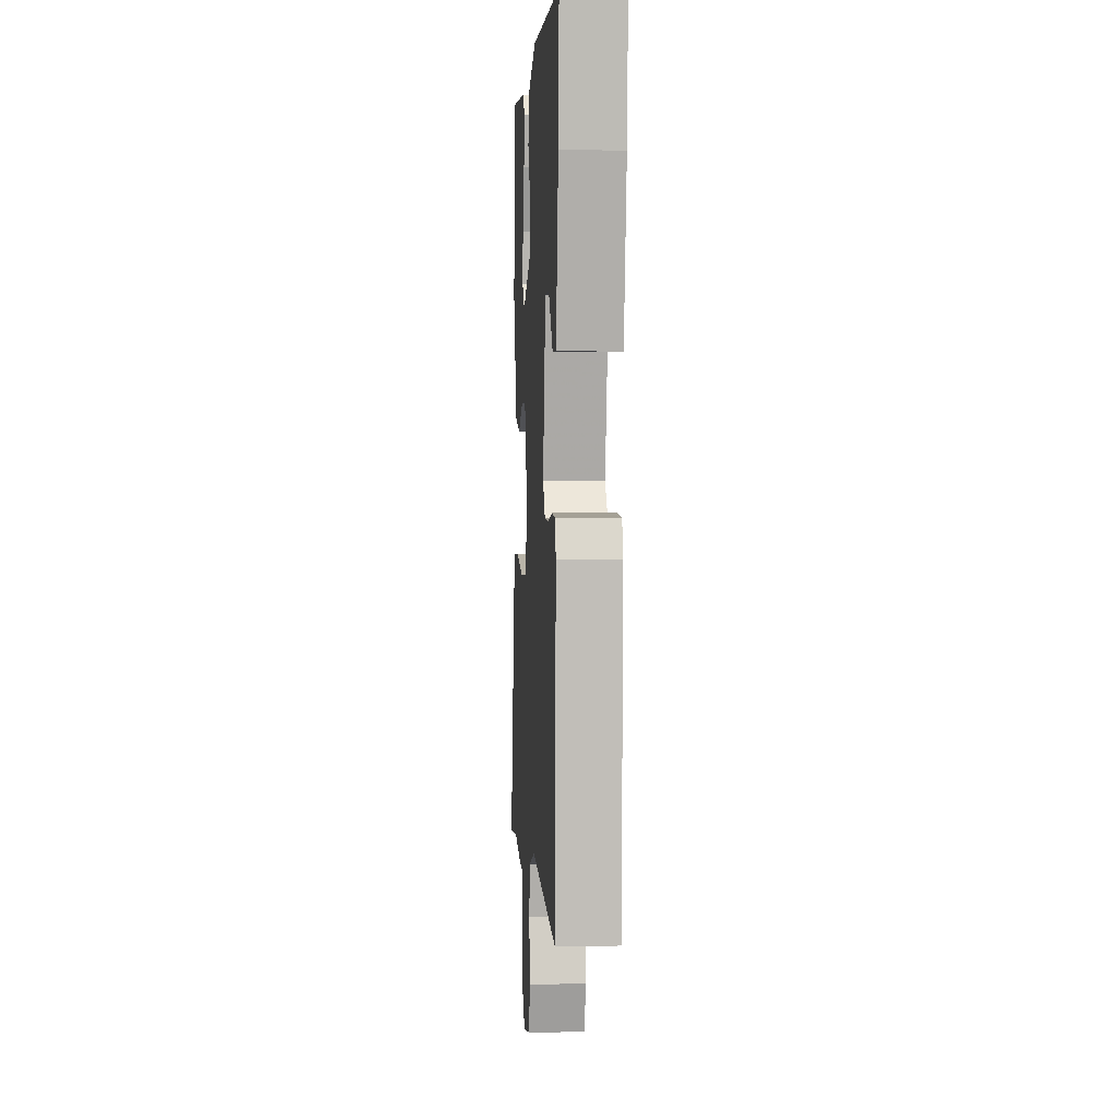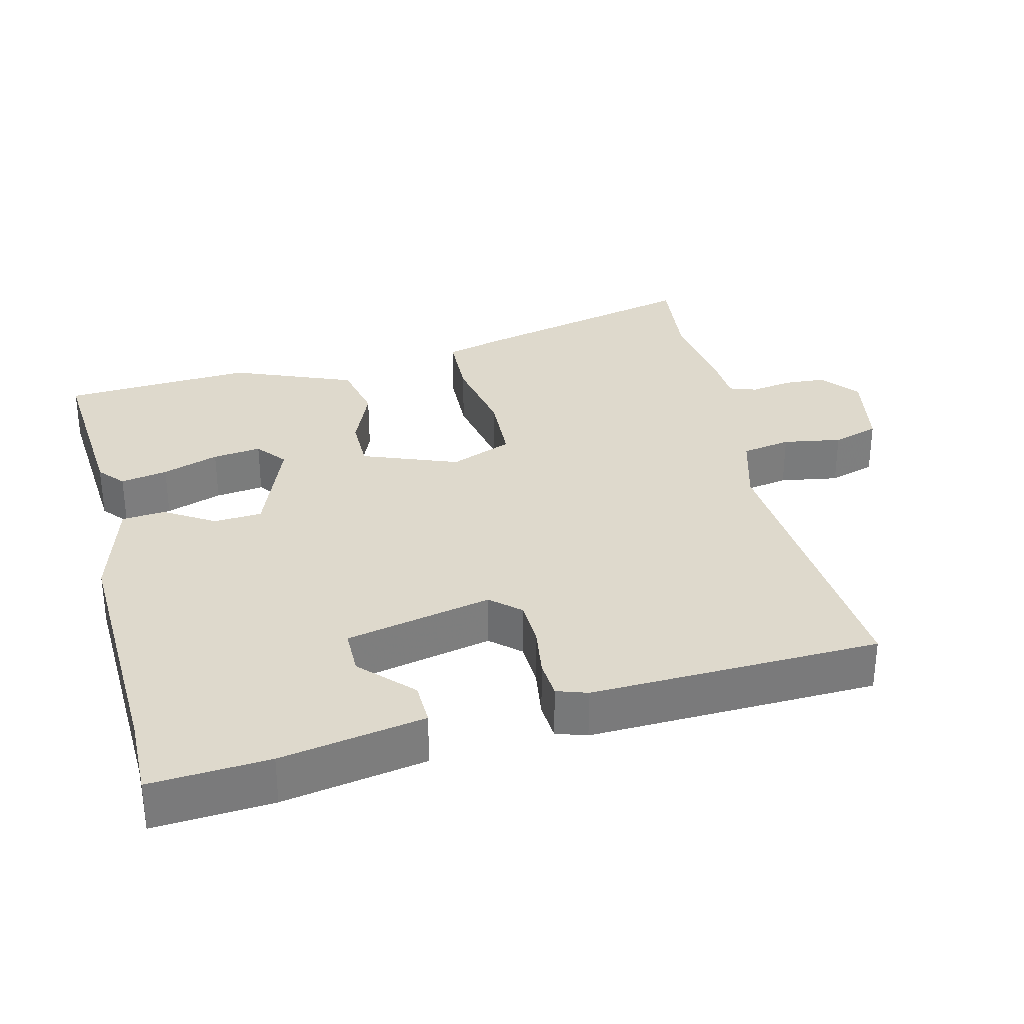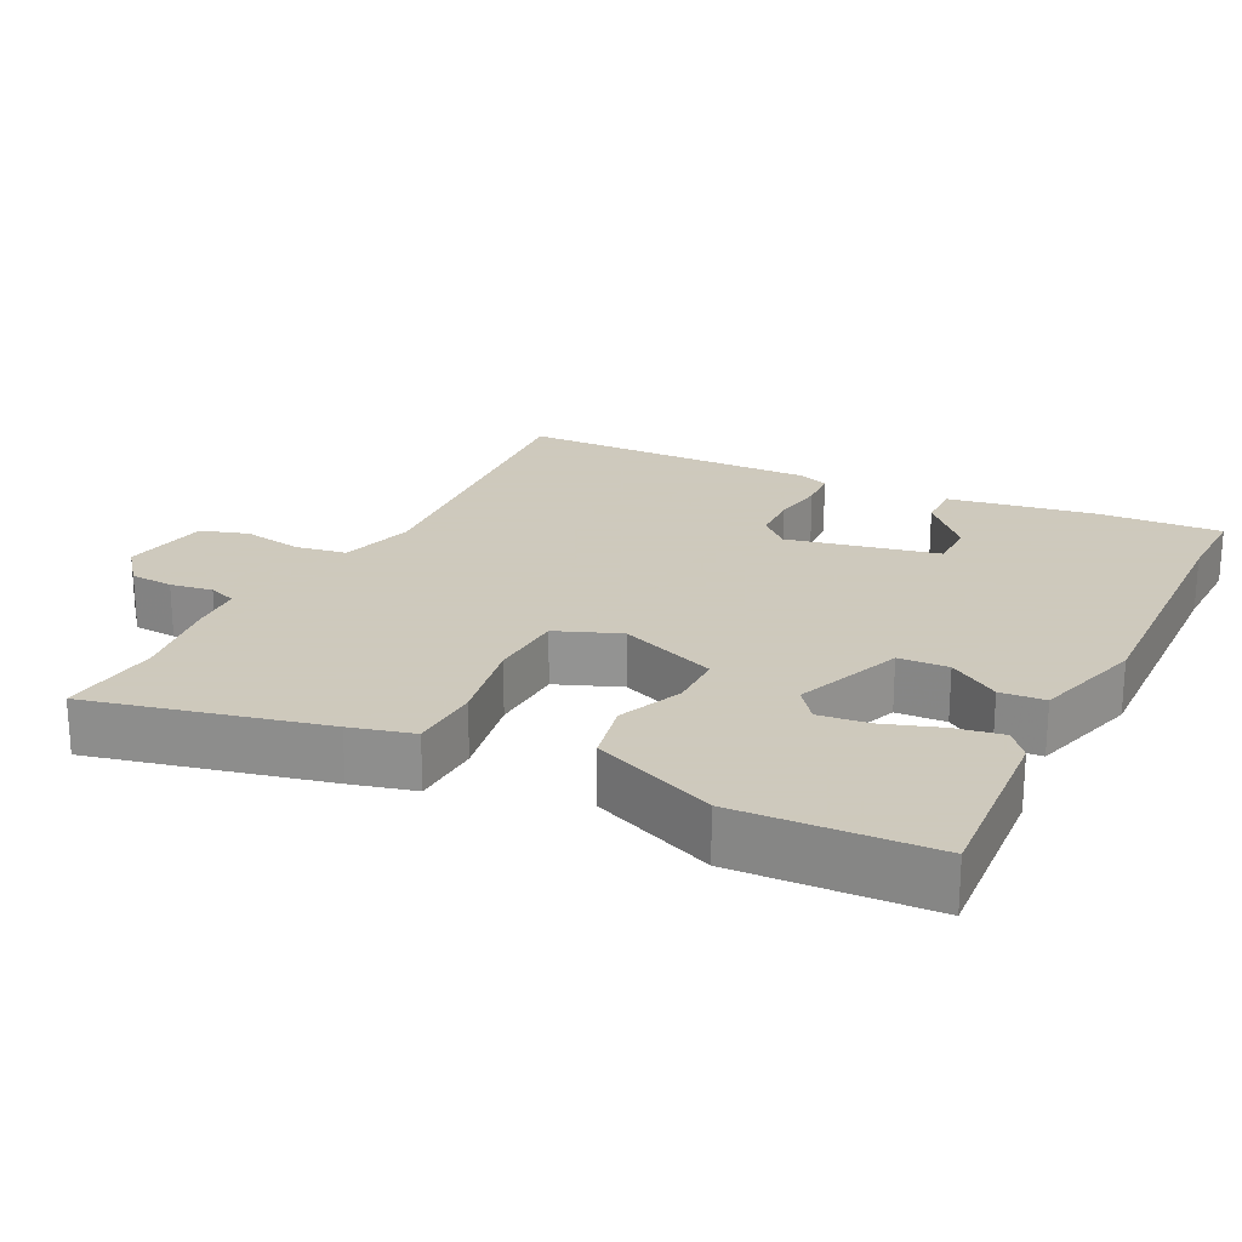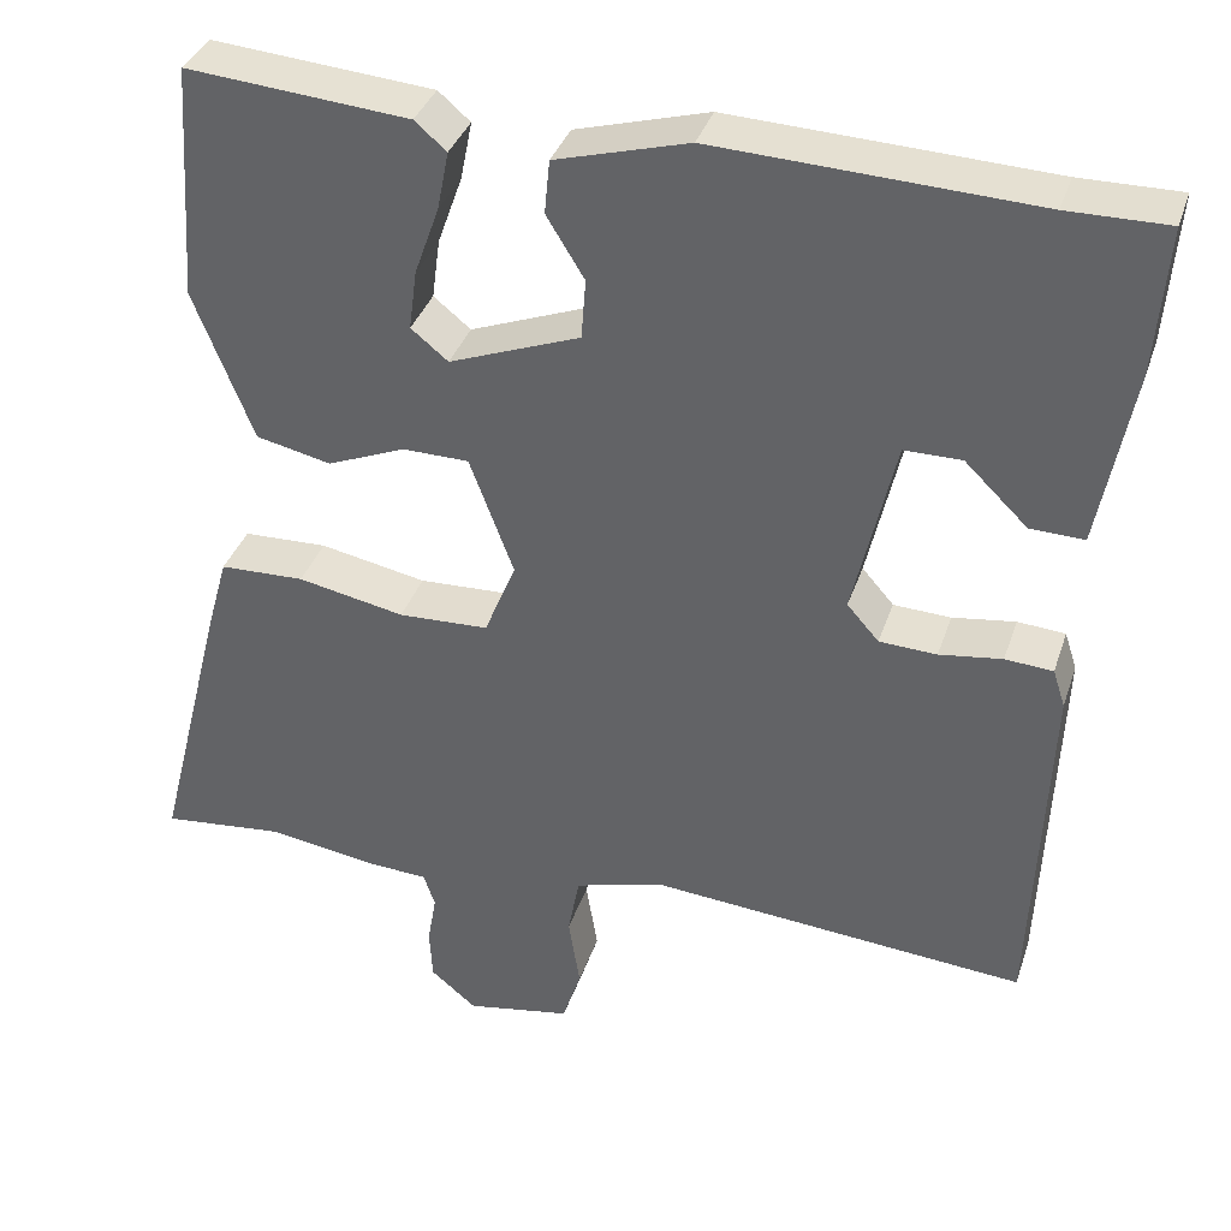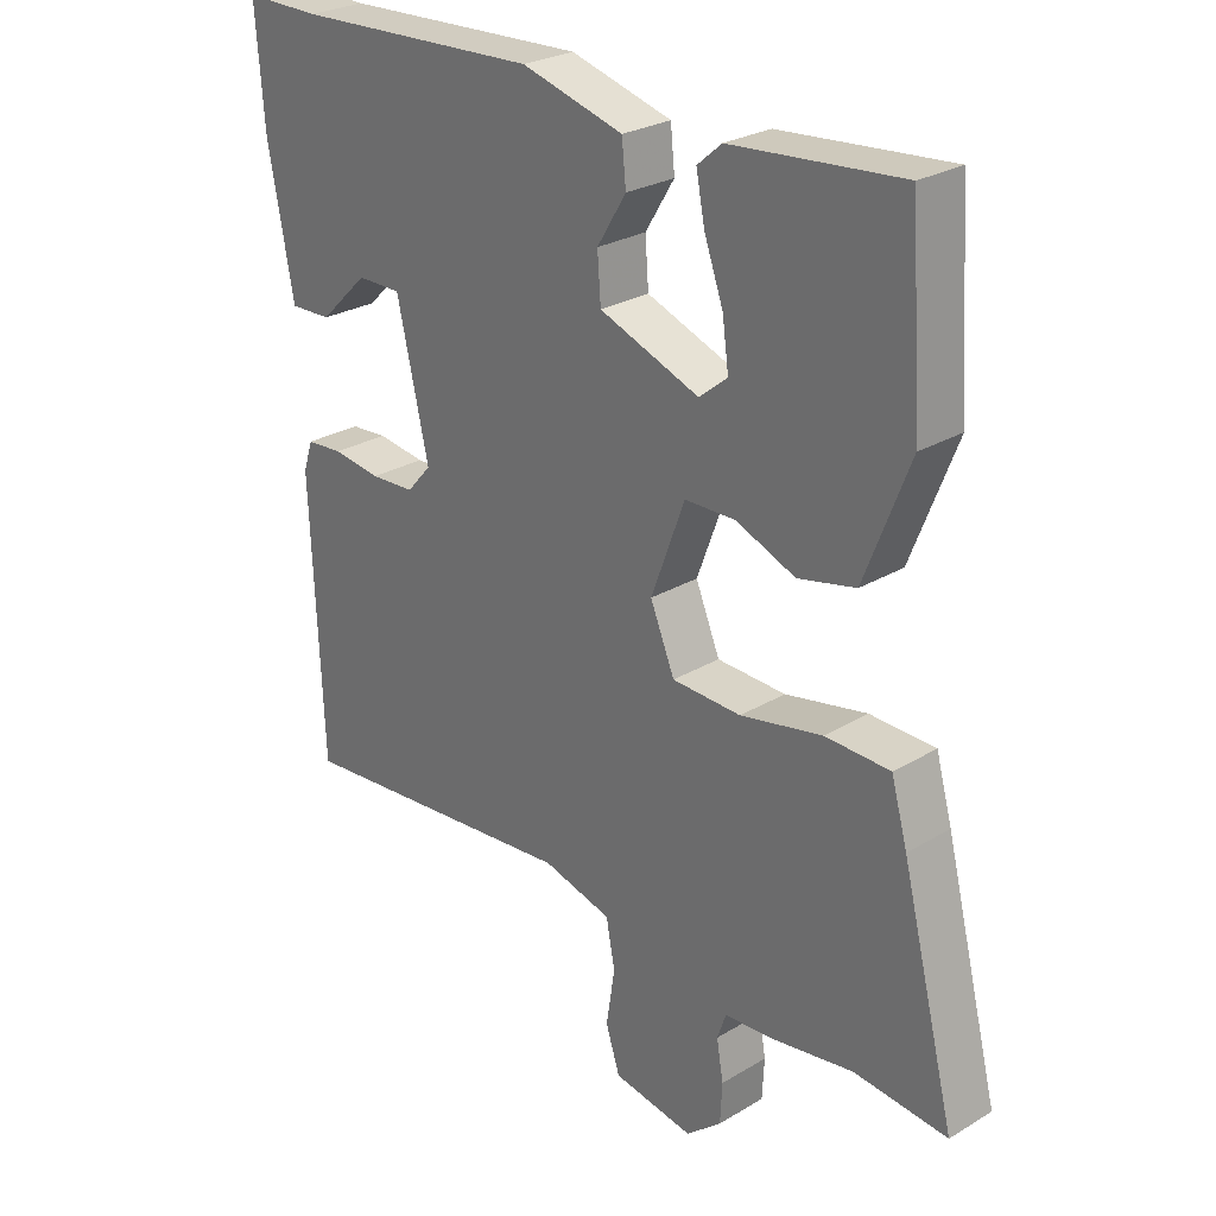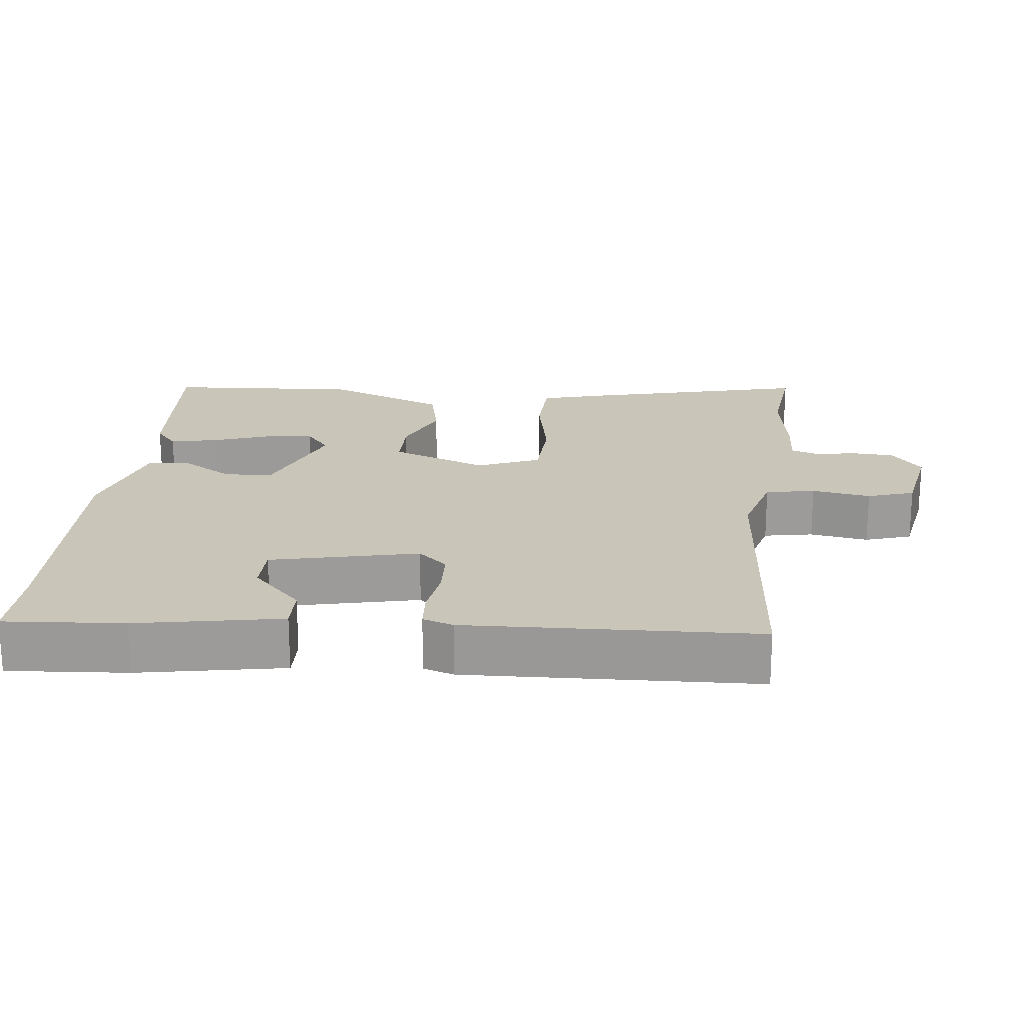
<metadata>
{"format":"obj","ext":"obj","renderer":"f3d","projection":"perspective","resolution":1024,"background":"white","views":[{"elev":1.9,"azim":86.5,"up":"+Z"},{"elev":32.0,"azim":76.7,"up":"+Y"},{"elev":22.6,"azim":-62.5,"up":"+Y"},{"elev":36.2,"azim":17.4,"up":"+Z"},{"elev":26.5,"azim":-133.2,"up":"+Z"},{"elev":20.6,"azim":96.5,"up":"+Y"}]}
</metadata>
<code>
v -0.477 0.07 -0.498
v -0.615 0.07 -0.512
v -0.535 0.07 -0.194
v -0.511 0.07 -0.108
v -0.415 0.07 -0.105
v -0.294 0.07 -0.129
v -0.192 0.07 -0.125
v -0.156 0.07 -0.038
v -0.206 0.07 0.096
v -0.281 0.07 0.097
v -0.369 0.07 0.061
v -0.454 0.07 0.08
v -0.521 0.07 0.25
v -0.503 0.07 0.517
v -0.252 0.07 0.496
v -0.216 0.07 0.465
v -0.229 0.07 0.399
v -0.257 0.07 0.32
v -0.266 0.07 0.252
v -0.224 0.07 0.218
v -0.076 0.07 0.274
v -0.071 0.07 0.342
v -0.114 0.07 0.412
v -0.108 0.07 0.473
v 0.042 0.07 0.515
v 0.402 0.07 0.499
v 0.515 0.07 0.5
v 0.502 0.07 0.333
v 0.464 0.07 0.131
v 0.403 0.07 0.133
v 0.332 0.07 0.202
v 0.267 0.07 0.202
v 0.22 0.07 -0.003
v 0.256 0.07 -0.044
v 0.321 0.07 -0.047
v 0.392 0.07 -0.037
v 0.446 0.07 -0.041
v 0.46 0.07 -0.084
v 0.443 0.07 -0.49
v 0.017 0.07 -0.454
v -0.085 0.07 -0.482
v -0.098 0.07 -0.551
v -0.085 0.07 -0.633
v -0.106 0.07 -0.698
v -0.225 0.07 -0.719
v -0.277 0.07 -0.676
v -0.28 0.07 -0.617
v -0.27 0.07 -0.559
v -0.283 0.07 -0.521
v -0.353 0.07 -0.517
v -0.477 0 -0.498
v -0.615 0 -0.512
v -0.535 0 -0.194
v -0.511 0 -0.108
v -0.415 0 -0.105
v -0.294 0 -0.129
v -0.192 0 -0.125
v -0.156 0 -0.038
v -0.206 0 0.096
v -0.281 0 0.097
v -0.369 0 0.061
v -0.454 0 0.08
v -0.521 0 0.25
v -0.503 0 0.517
v -0.252 0 0.496
v -0.216 0 0.465
v -0.229 0 0.399
v -0.257 0 0.32
v -0.266 0 0.252
v -0.224 0 0.218
v -0.076 0 0.274
v -0.071 0 0.342
v -0.114 0 0.412
v -0.108 0 0.473
v 0.042 0 0.515
v 0.402 0 0.499
v 0.515 0 0.5
v 0.502 0 0.333
v 0.464 0 0.131
v 0.403 0 0.133
v 0.332 0 0.202
v 0.267 0 0.202
v 0.22 0 -0.003
v 0.256 0 -0.044
v 0.321 0 -0.047
v 0.392 0 -0.037
v 0.446 0 -0.041
v 0.46 0 -0.084
v 0.443 0 -0.49
v 0.017 0 -0.454
v -0.085 0 -0.482
v -0.098 0 -0.551
v -0.085 0 -0.633
v -0.106 0 -0.698
v -0.225 0 -0.719
v -0.277 0 -0.676
v -0.28 0 -0.617
v -0.27 0 -0.559
v -0.283 0 -0.521
v -0.353 0 -0.517
f 49 50 1
f 46 47 48
f 45 46 48
f 44 45 48
f 43 44 48
f 42 43 48
f 41 42 48 49
f 40 41 49 1
f 38 39 40
f 37 38 40
f 36 37 40
f 35 36 40
f 34 35 40 1
f 29 30 31
f 28 29 31
f 27 28 31
f 26 27 31
f 26 31 32
f 25 26 32
f 24 25 32
f 23 24 32
f 22 23 32
f 21 22 32 33
f 16 17 18
f 15 16 18
f 14 15 18
f 13 14 18
f 12 13 18
f 11 12 18
f 11 18 19
f 10 11 19 20
f 4 5 6
f 3 4 6
f 2 3 6
f 1 2 6
f 1 6 7
f 34 1 7
f 33 34 7 8
f 21 33 8 9
f 9 10 20 21
f 51 100 99
f 98 97 96
f 98 96 95
f 98 95 94
f 98 94 93
f 98 93 92
f 99 98 92 91
f 51 99 91 90
f 90 89 88
f 90 88 87
f 90 87 86
f 90 86 85
f 51 90 85 84
f 81 80 79
f 81 79 78
f 81 78 77
f 81 77 76
f 82 81 76
f 82 76 75
f 82 75 74
f 82 74 73
f 82 73 72
f 83 82 72 71
f 68 67 66
f 68 66 65
f 68 65 64
f 68 64 63
f 68 63 62
f 68 62 61
f 69 68 61
f 70 69 61 60
f 56 55 54
f 56 54 53
f 56 53 52
f 56 52 51
f 57 56 51
f 57 51 84
f 58 57 84 83
f 59 58 83 71
f 71 70 60 59
f 1 51 52 2
f 2 52 53 3
f 3 53 54 4
f 4 54 55 5
f 5 55 56 6
f 6 56 57 7
f 7 57 58 8
f 8 58 59 9
f 9 59 60 10
f 10 60 61 11
f 11 61 62 12
f 12 62 63 13
f 13 63 64 14
f 14 64 65 15
f 15 65 66 16
f 16 66 67 17
f 17 67 68 18
f 18 68 69 19
f 19 69 70 20
f 20 70 71 21
f 21 71 72 22
f 22 72 73 23
f 23 73 74 24
f 24 74 75 25
f 25 75 76 26
f 26 76 77 27
f 27 77 78 28
f 28 78 79 29
f 29 79 80 30
f 30 80 81 31
f 31 81 82 32
f 32 82 83 33
f 33 83 84 34
f 34 84 85 35
f 35 85 86 36
f 36 86 87 37
f 37 87 88 38
f 38 88 89 39
f 39 89 90 40
f 40 90 91 41
f 41 91 92 42
f 42 92 93 43
f 43 93 94 44
f 44 94 95 45
f 45 95 96 46
f 46 96 97 47
f 47 97 98 48
f 48 98 99 49
f 49 99 100 50
f 50 100 51 1

</code>
